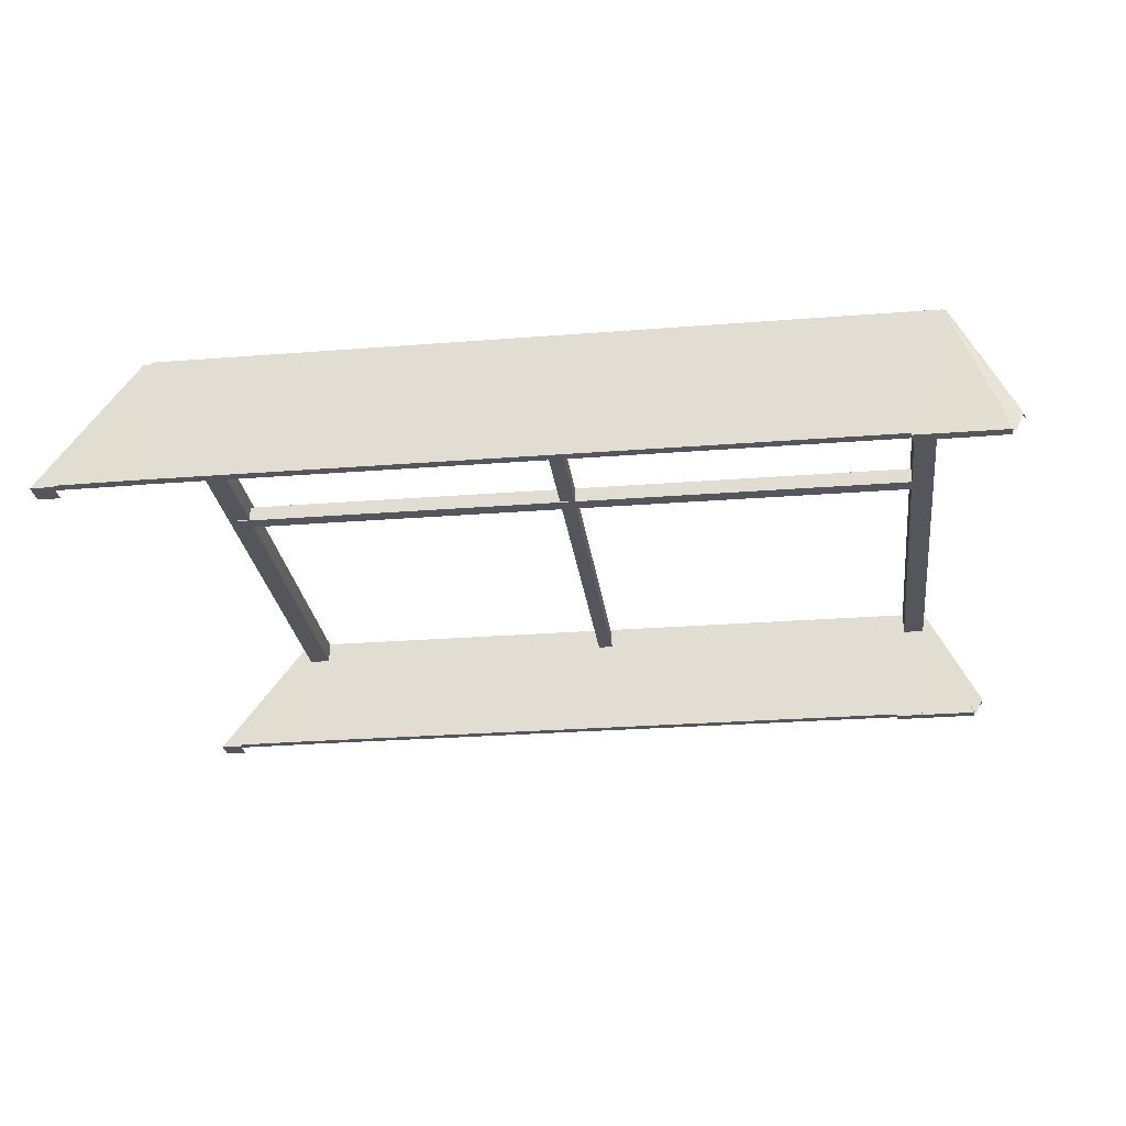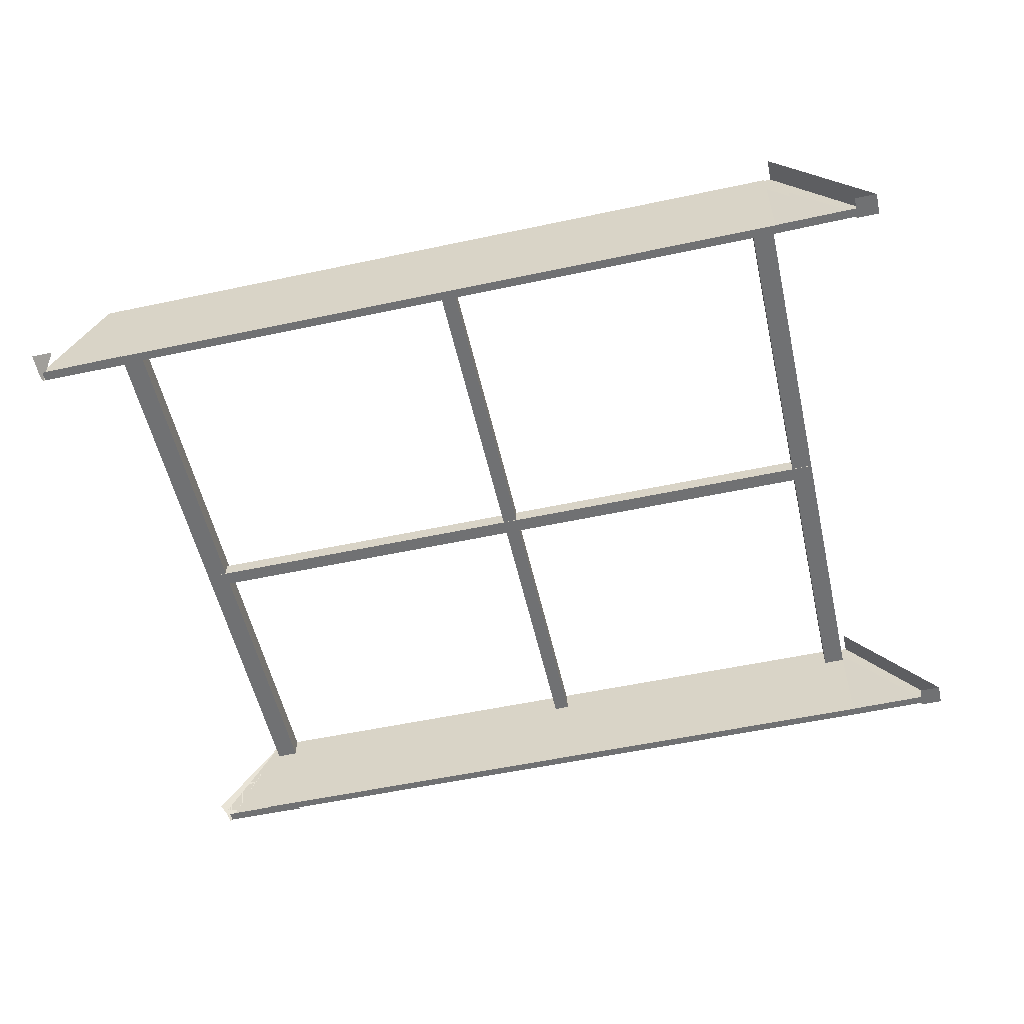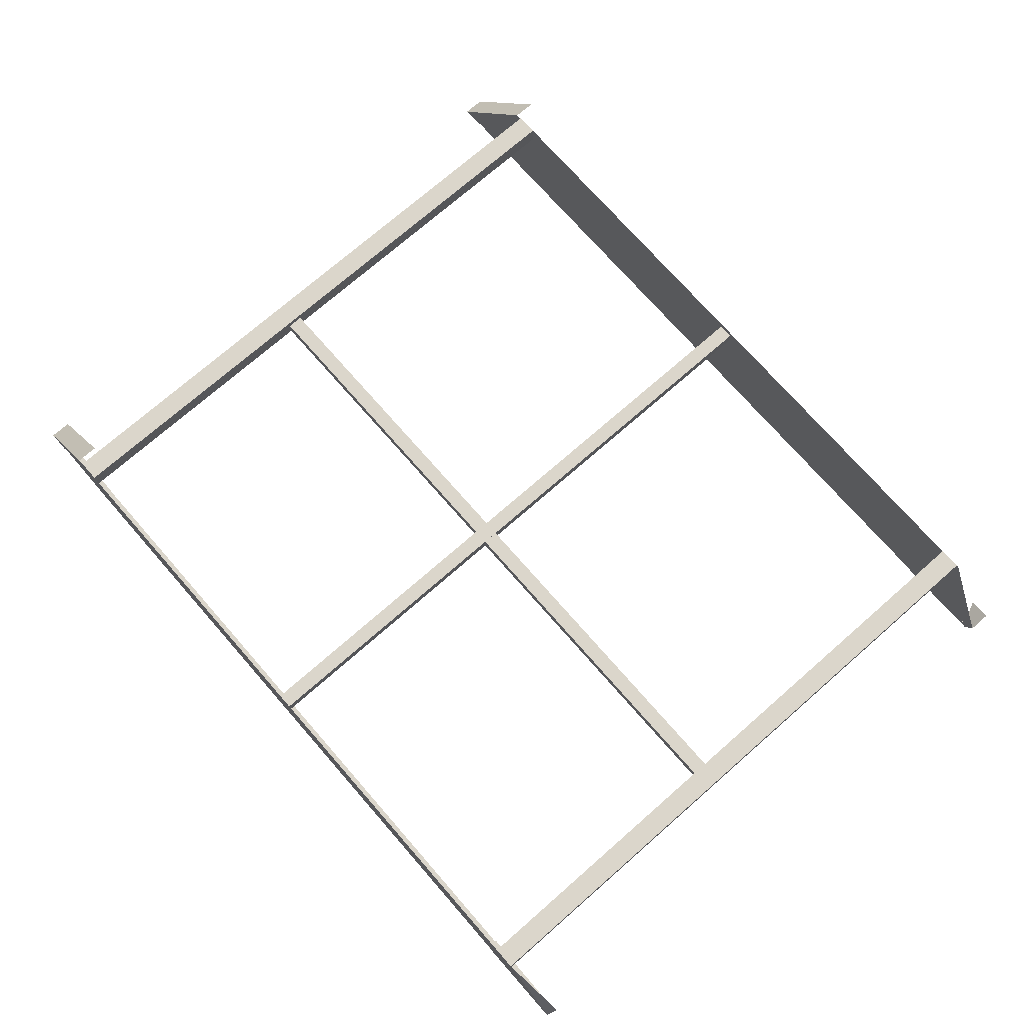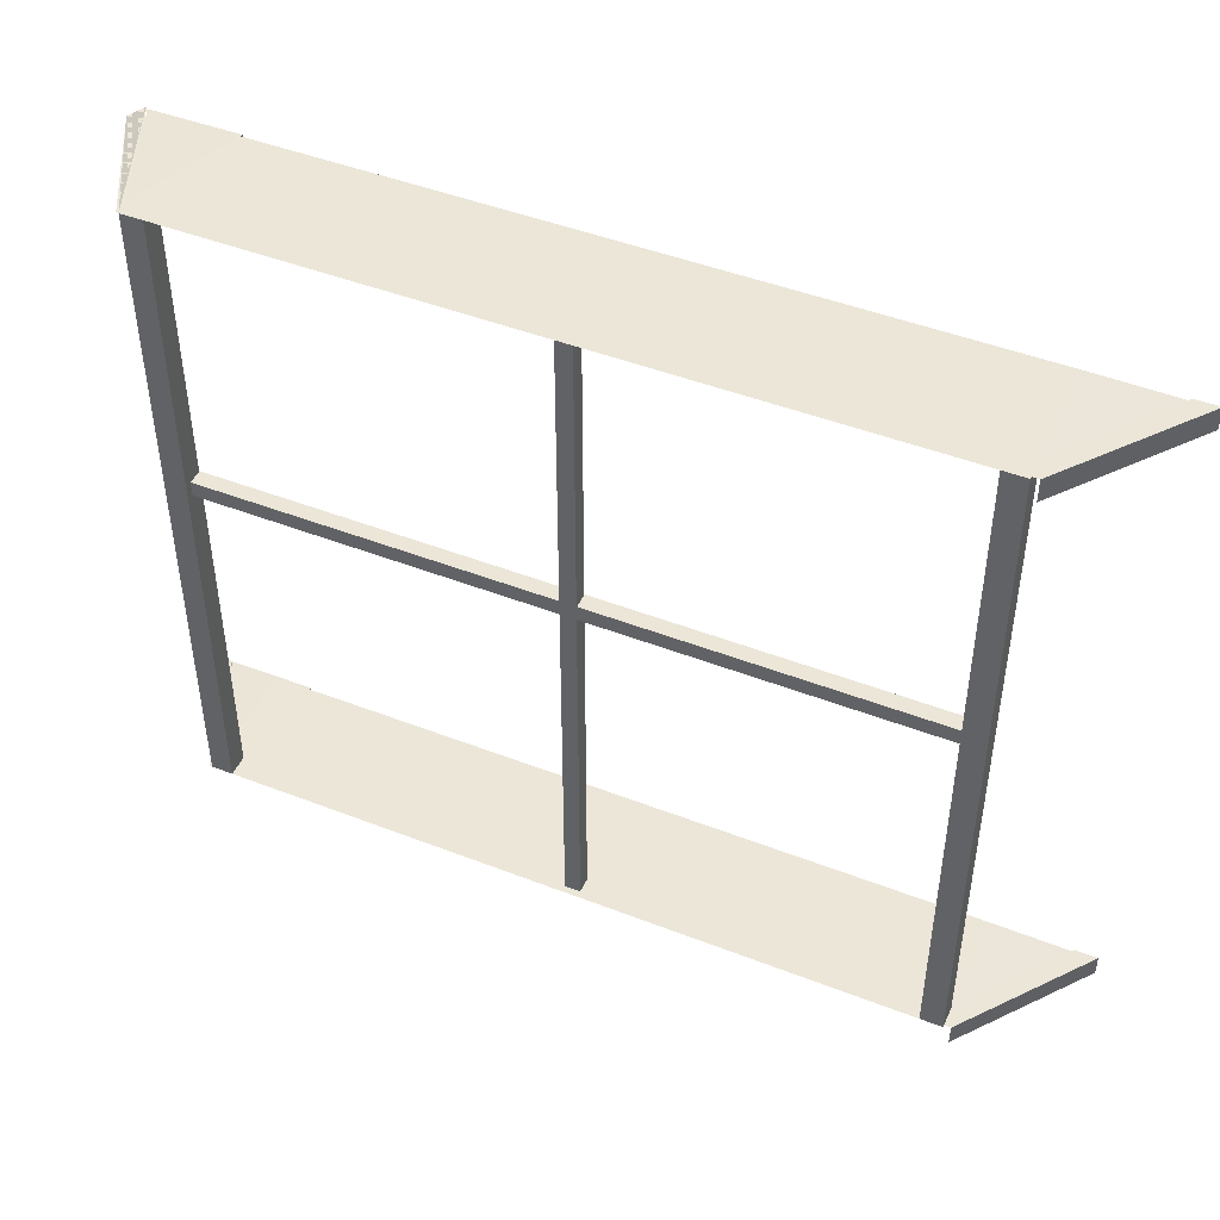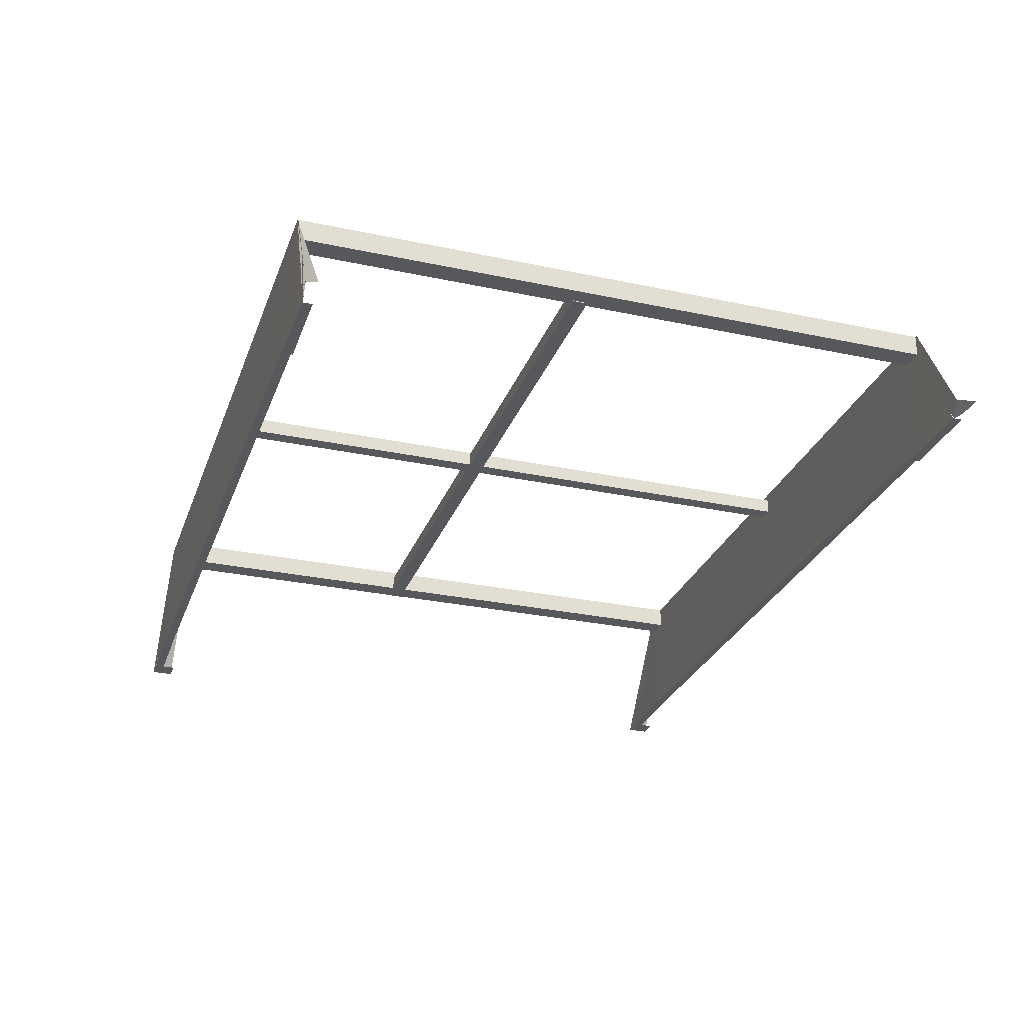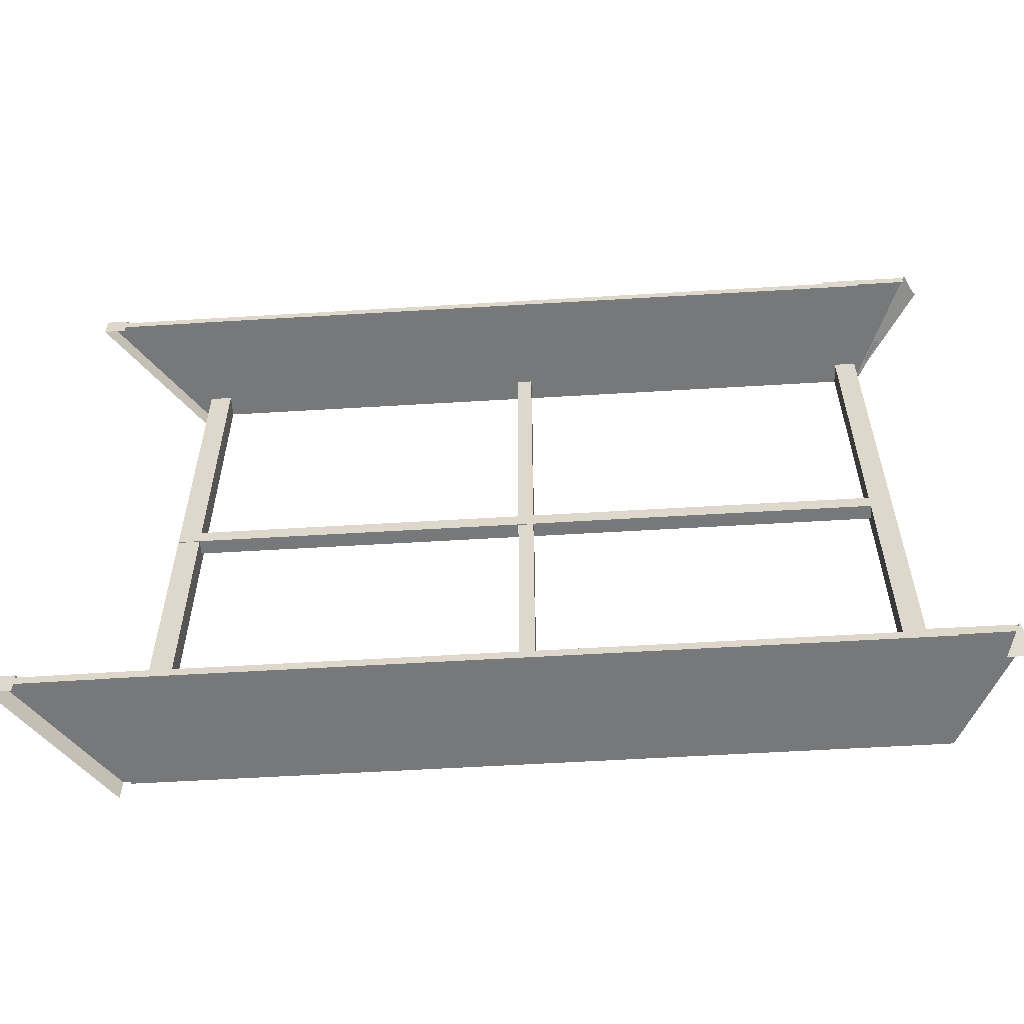
<metadata>
{"format":"obj","ext":"obj","renderer":"f3d","projection":"perspective","resolution":1024,"background":"white","views":[{"elev":-26.2,"azim":-172.9,"up":"+Z"},{"elev":-55.1,"azim":12.7,"up":"+Z"},{"elev":73.5,"azim":-131.2,"up":"+Z"},{"elev":46.2,"azim":24.0,"up":"+Y"},{"elev":-27.9,"azim":-108.0,"up":"+Z"},{"elev":-57.3,"azim":-176.4,"up":"+Y"}]}
</metadata>
<code>
g default
v -63.57 224.9 219.2
v -63.57 226.1 236.5
v -63.57 226.1 219.2
v -165.5 226.1 236.5
v -165.5 226.1 219.2
v -165.5 224.9 219.2
g pCube29 group1
f 2 3 5 4
f 1 6 5 3
g default
v -165.9 226.1 236.5
v -162.8 226.1 236.5
v -174 226.1 221
v -172.9 226.1 218.6
v -174.4 224.6 221
v -165.5 226.1 236.5
g group1 pCube30
f 7 8 10 9
f 9 10 12 11
g default
v -160.4 226.1 218.9
v -165.9 226.1 234.4
v -172.6 226.1 218.9
v -160.4 224.7 218.9
v -172.6 224.8 218.9
g group1 pCube31
f 14 13 15
f 15 13 16 17
g default
v -62.67 223.1 236.2
v -65.72 226.1 236.2
v -62.67 226.1 236.2
v -52.36 226.1 218.9
v -49.31 226.1 218.9
v -52.36 223.1 218.9
v -49.31 223.1 218.9
g group1 pCube32
f 19 20 22 21
f 21 22 24 23
f 18 24 22 20
g default
v -51.36 226 219.1
v -63.57 226.1 234.7
v -63.57 226.1 219.2
v -51.39 224.7 219.1
v -63.6 224.8 219.2
g group1 pCube33
f 26 25 27
f 27 25 28 29
g default
v -165.9 134.6 236.5
v -162.8 134.6 236.5
v -174 134.6 221
v -172.9 134.6 218.6
v -174 131.6 221.3
v -171 131.6 221.3
g pCube22
f 30 31 33 32
f 32 33 35 34
g default
v -62.67 131.6 236.2
v -65.72 134.6 236.2
v -62.67 134.6 236.2
v -52.36 134.6 218.9
v -49.31 134.6 218.9
v -52.36 131.6 218.9
v -49.31 131.6 218.9
g pCube23
f 37 38 40 39
f 39 40 42 41
f 36 42 40 38
g default
v -63.57 133.4 219.2
v -63.57 134.7 236.5
v -63.57 134.7 219.2
v -165.5 134.7 236.5
v -165.5 134.7 219.2
v -165.5 133.4 219.2
g pCube24
f 44 45 47 46
f 43 48 47 45
g default
v -51.36 134.5 219.1
v -63.57 134.7 234.7
v -63.57 134.7 219.2
v -51.39 133.3 219.1
v -63.6 133.4 219.2
g pCube25
f 50 49 51
f 51 49 52 53
g default
v -160.4 134.7 218.9
v -165.9 134.6 234.4
v -172.6 134.6 218.9
v -160.4 133.2 218.9
v -172.6 133.3 218.9
g pCube26
f 55 54 56
f 56 54 57 58
g default
v -165.5 134.7 236.5
v -162.5 134.7 236.5
v -165.5 226.1 236.5
v -162.5 226.1 236.5
v -165.5 226.1 233.5
v -162.5 226.1 233.5
v -165.5 134.7 233.5
v -162.5 134.7 233.5
g pCube27
f 59 60 62 61
f 61 62 64 63
f 63 64 66 65
f 65 66 60 59
f 60 66 64 62
f 65 59 61 63
g default
v -66.62 134.7 236.5
v -63.57 134.7 236.5
v -66.62 226.1 236.5
v -63.57 226.1 236.5
v -66.62 226.1 233.5
v -63.57 226.1 233.5
v -66.62 134.7 233.5
v -63.57 134.7 233.5
g pCube28
f 67 68 70 69
f 69 70 72 71
f 71 72 74 73
f 73 74 68 67
f 68 74 72 70
f 73 67 69 71
g default
v -114.5 134.7 235.6
v -112.4 134.7 235.6
v -114.5 226.1 235.6
v -112.4 226.1 235.6
v -114.5 226.1 233.5
v -112.4 226.1 233.5
v -114.5 134.7 233.5
v -112.4 134.7 233.5
g pCube34
f 75 76 78 77
f 77 78 80 79
f 79 80 82 81
f 81 82 76 75
f 76 82 80 78
f 81 75 77 79
g default
v -163.2 184.6 235.5
v -63.7 184.6 235.5
v -163.2 186.7 235.5
v -63.7 186.7 235.5
v -163.2 186.7 233.4
v -63.7 186.7 233.4
v -163.2 184.6 233.4
v -63.7 184.6 233.4
g pCube35
f 83 84 86 85
f 85 86 88 87
f 87 88 90 89
f 89 90 84 83
f 84 90 88 86
f 89 83 85 87

</code>
